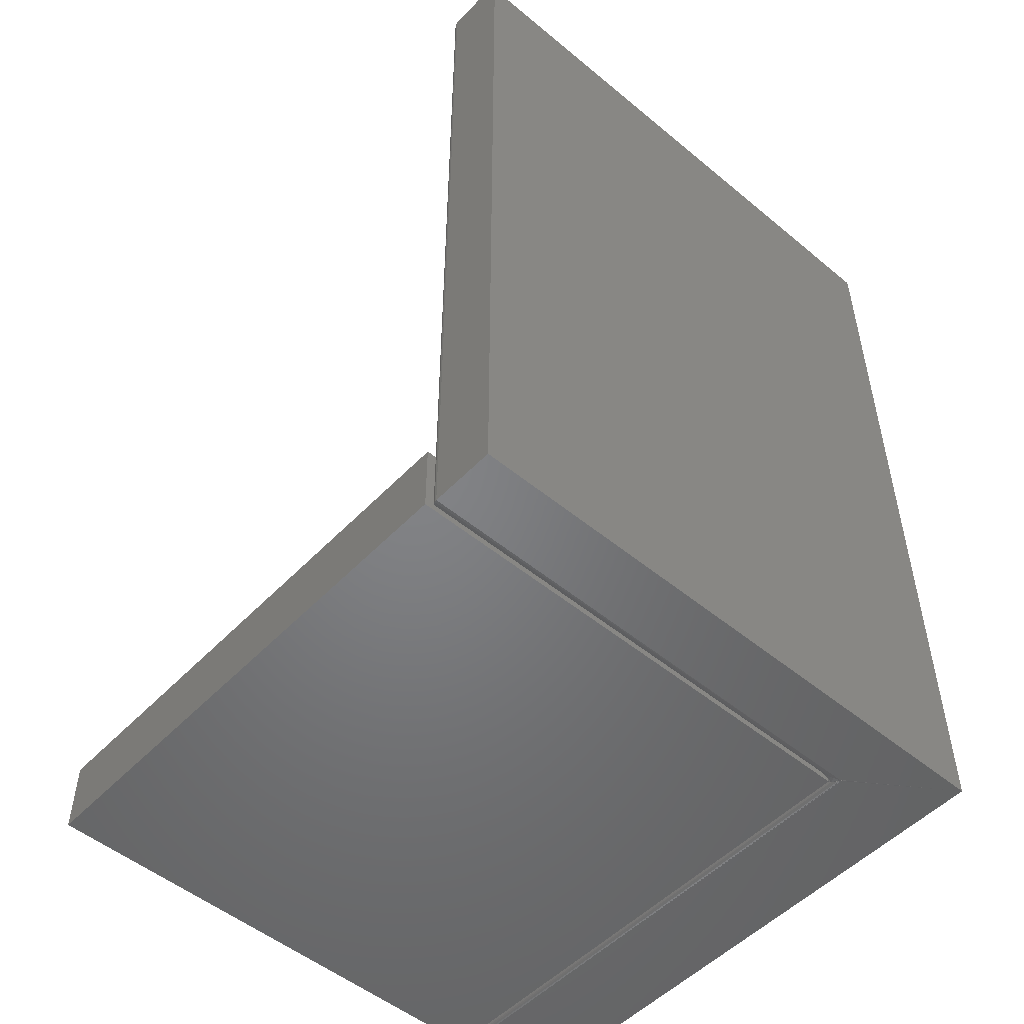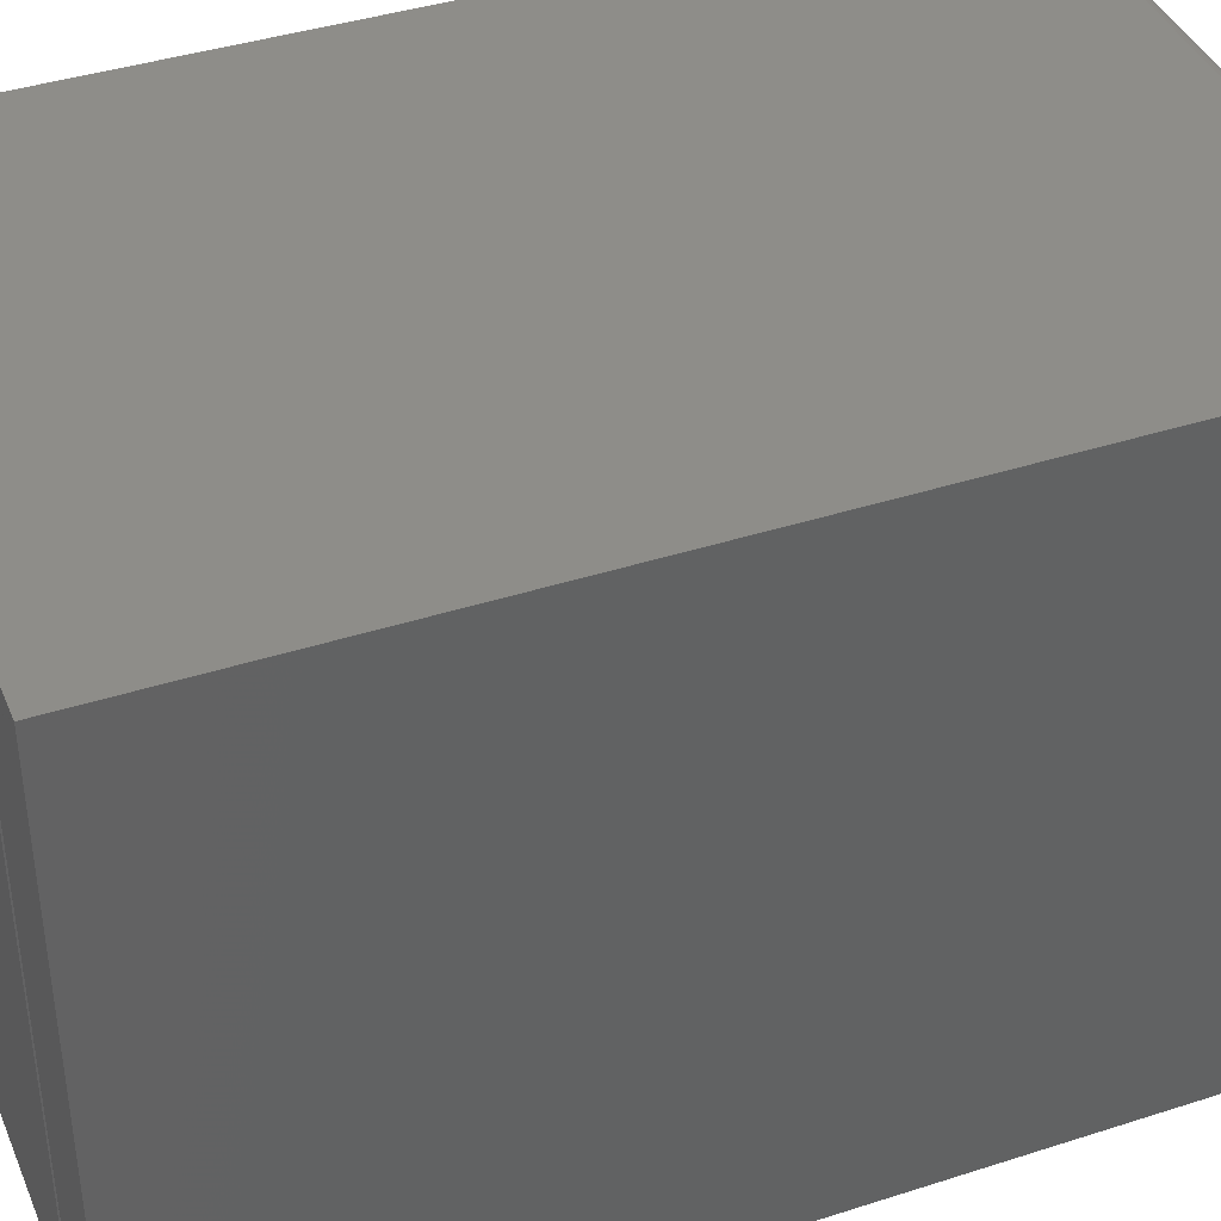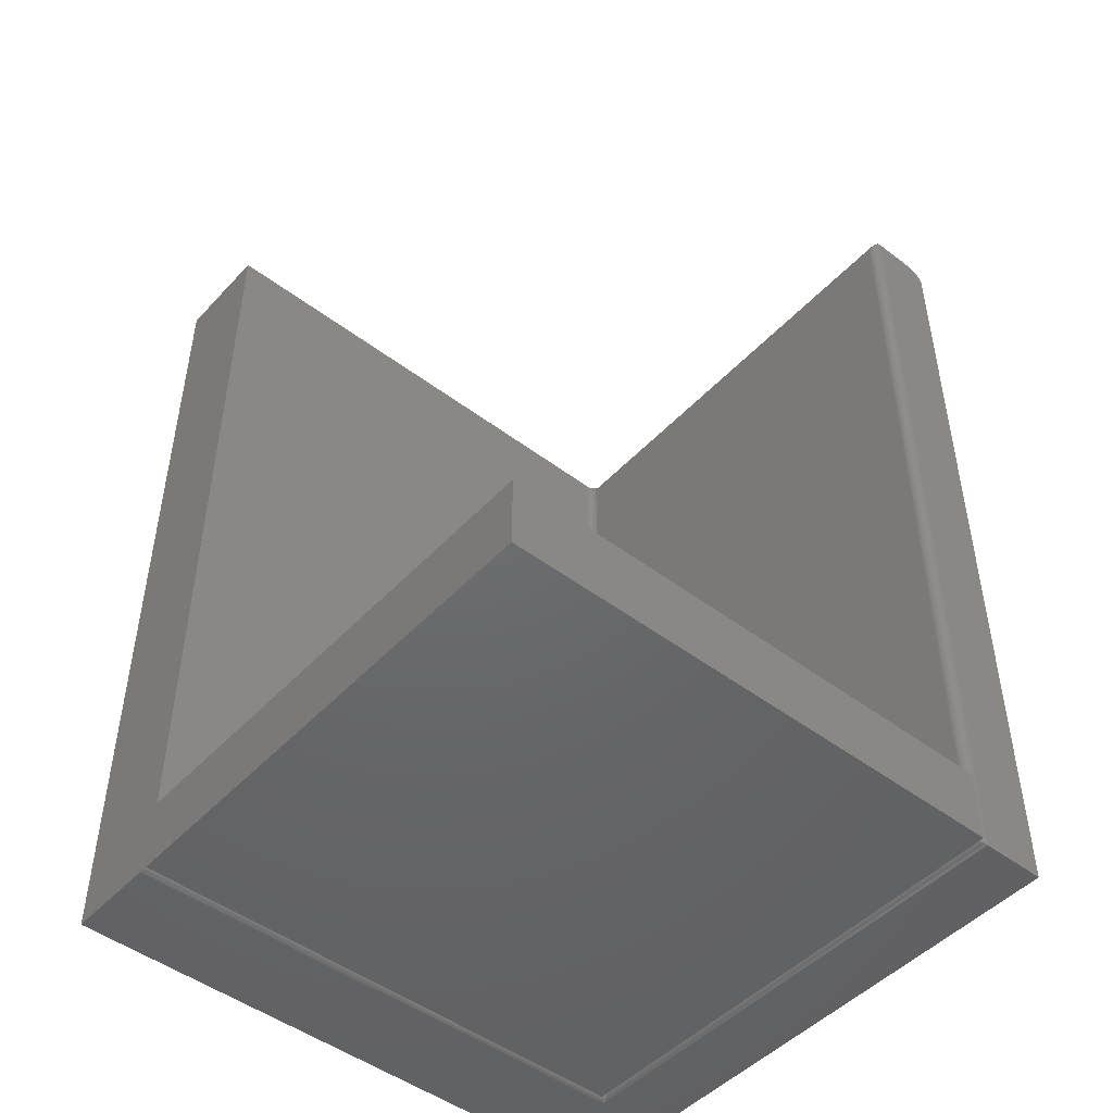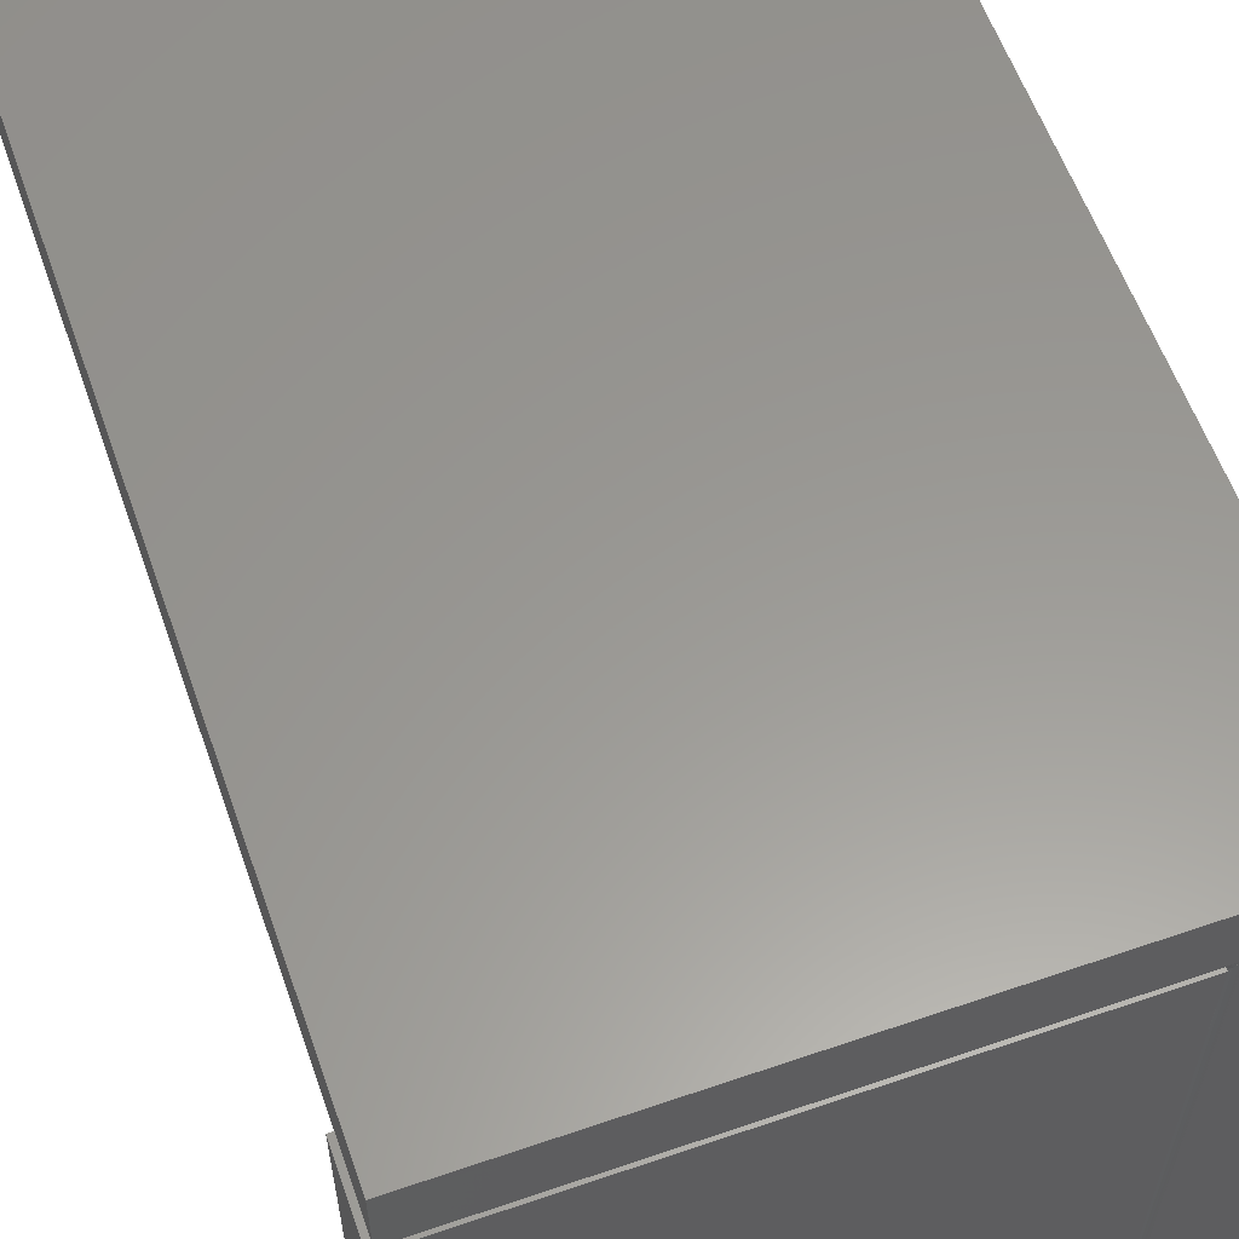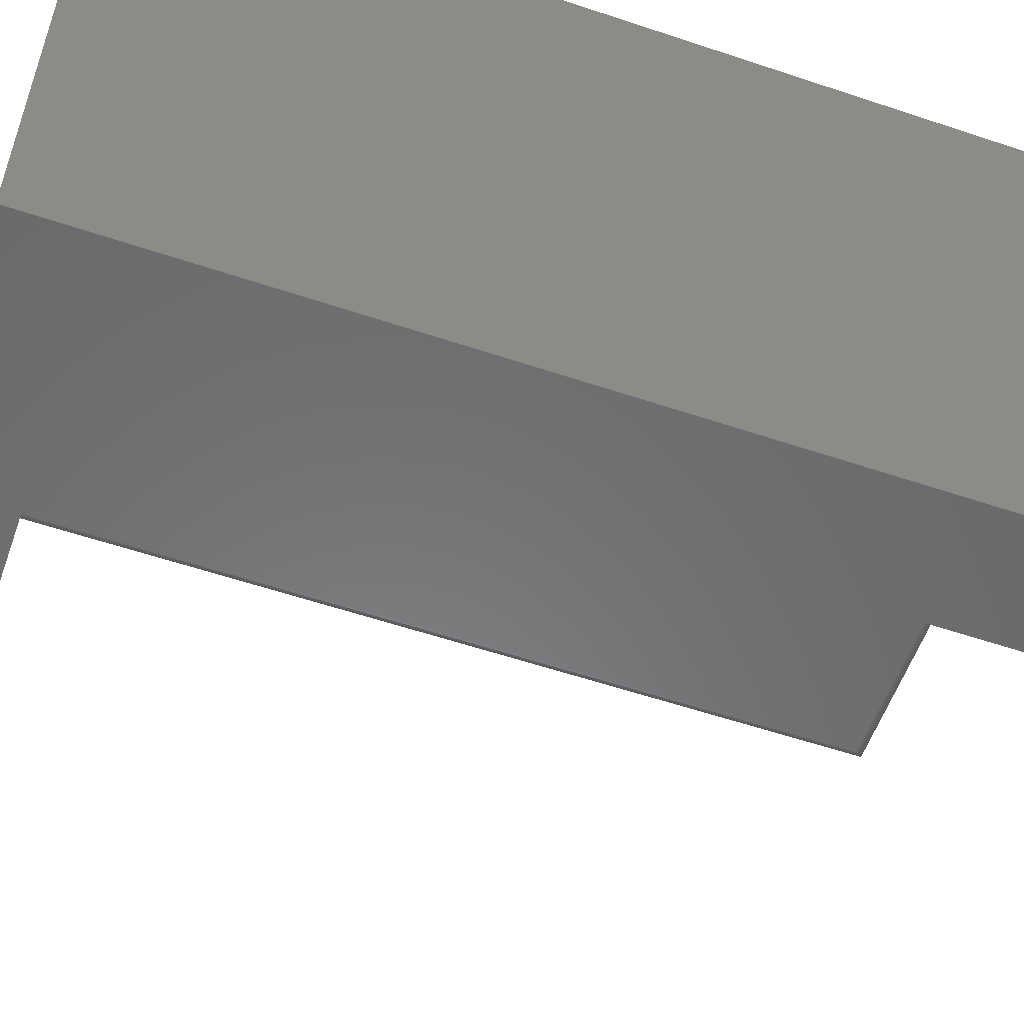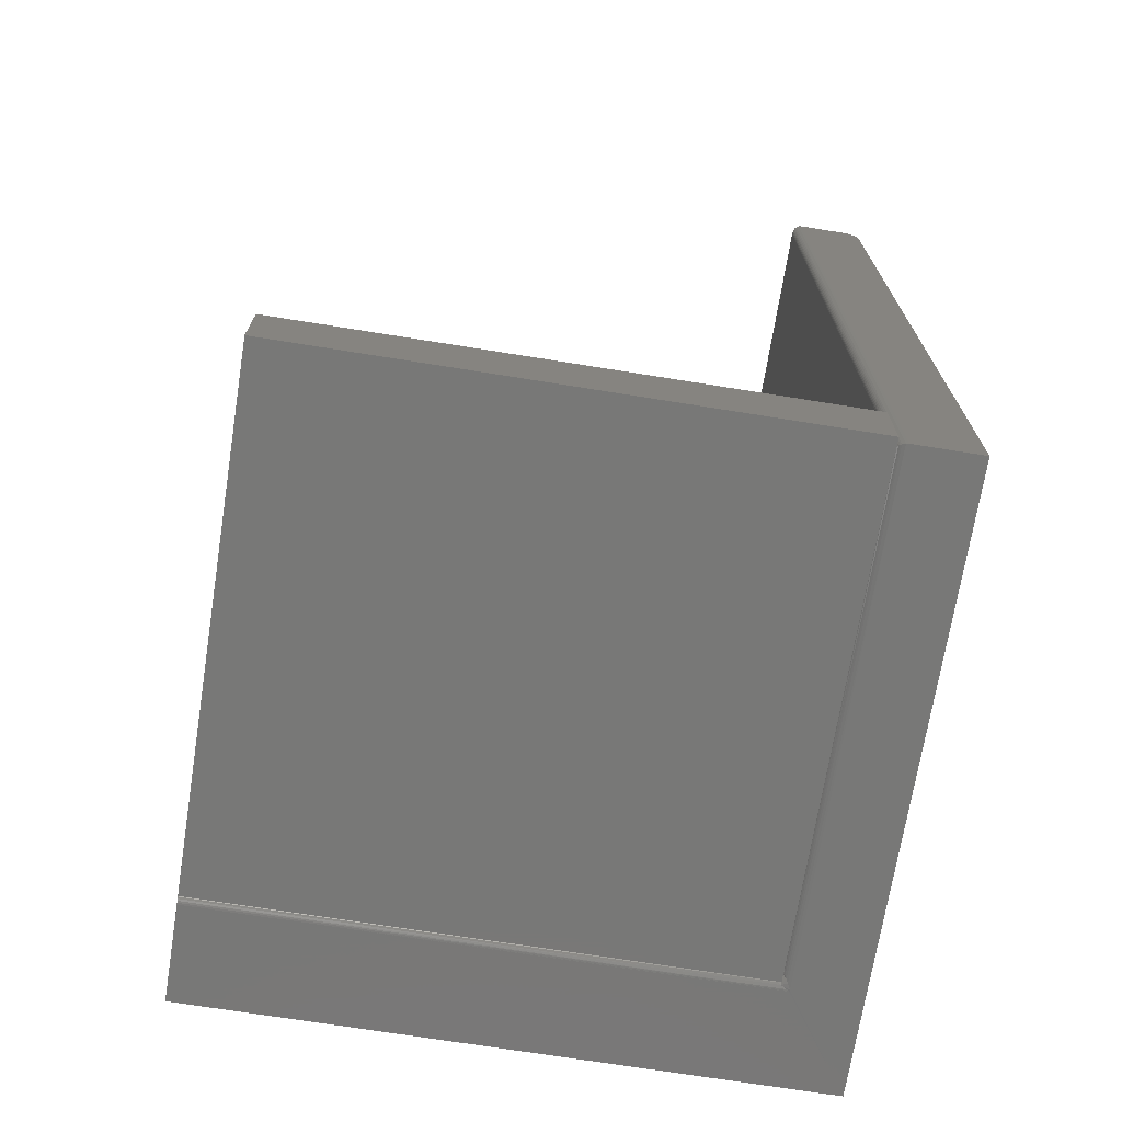
<metadata>
{"format":"stl","ext":"stl","renderer":"f3d","projection":"perspective","resolution":1024,"background":"white","views":[{"elev":-51.4,"azim":138.1,"up":"+Z"},{"elev":40.1,"azim":-111.7,"up":"+Y"},{"elev":-47.8,"azim":49.6,"up":"+Z"},{"elev":59.3,"azim":160.6,"up":"+Y"},{"elev":-56.4,"azim":-109.4,"up":"+Y"},{"elev":-70.9,"azim":80.9,"up":"+Z"}]}
</metadata>
<code>
# stl→obj: 130 verts, 255 faces
v 0.08043 -0.4375 -0.7499
v 0.08179 -0.4375 -0.7495
v 0.08306 -0.4375 -0.7489
v 0.0842 -0.4375 -0.748
v 0 -0.4375 -0.75
v 0.07903 -0.4375 -0.75
v 4.592e-17 -0.4375 0
v 0.08517 -0.4375 -0.747
v 0.08684 -0.4375 -0.689
v 0.08684 -0.4375 0
v 0.08594 -0.4375 -0.75
v 0.5 -0.4375 -0.75
v 0.5 -0.4375 -0.689
v 0.5 2.299e-17 -0.75
v 0.5 2.976e-17 -0.689
v 0.08594 0 -0.75
v 0.09031 -0.001317 -0.689
v 0.4887 2.913e-17 -0.689
v 0.09465 4.195e-17 -0.689
v 0.09313 -0.0001501 -0.689
v 0.09166 -0.0005947 -0.689
v 0.08913 -0.002288 -0.689
v 0.08816 -0.003472 -0.689
v 0.08744 -0.004823 -0.689
v 0.08699 -0.006288 -0.689
v 0.08684 -0.007812 -0.689
v 0.08594 2.939e-19 -0.7474
v 0.08594 -0.003914 -0.7461
v 0.08594 -0.001647 -0.7468
v 0.08594 -0.006003 -0.7458
v 0.08594 -0.4375 -0.7458
v 0.4887 2.602e-17 -0.7422
v 0.08897 6.279e-19 -0.7459
v 0.09076 8.301e-19 -0.7449
v 0.09254 1.045e-18 -0.7439
v 0.09465 3.469e-18 -0.7422
v 0.08684 -0.007812 -0.007812
v 0.08684 -0.007575 -0.005099
v 0.08684 -0.00687 -0.002468
v 0.08684 -0.005719 6.35e-19
v 0.09465 8.288e-17 -0.007812
v 0.4887 1.048e-16 -0.007812
v 0.08058 0.004719 -0.7498
v 0.07903 0.007812 -0.75
v 0.08531 -0.004748 -0.7468
v 0.08423 -0.002585 -0.748
v 0.08291 5.195e-05 -0.749
v 0.08913 -0.002288 -0.007812
v 0.09031 -0.001317 -0.007812
v 0.09166 -0.0005947 -0.007812
v 0.09313 -0.0001501 -0.007812
v 0.08816 -0.003472 -0.007812
v 0.08744 -0.004823 -0.007812
v 0.08699 -0.006288 -0.007812
v 0.08047 0.007091 -0.75
v 0.08812 0.003266 -0.7485
v 0.08529 0.004684 -0.7493
v 0.09388 0.0003894 -0.7446
v 0.09243 0.001113 -0.7462
v 0.09053 0.002062 -0.7475
v 0.4899 0.0001002 -0.7434
v 0.4965 0.007812 -0.75
v 0.4961 0.005616 -0.7497
v 0.4951 0.003342 -0.7486
v 0.4943 0.002368 -0.7478
v 0.4933 0.001539 -0.7468
v 0.4922 0.0008761 -0.7458
v 0.4911 0.0003889 -0.7446
v 0.4899 0.0001002 -0.006565
v 0.4951 0.003342 -0.001405
v 0.4943 0.002368 -0.00221
v 0.4933 0.001539 -0.003156
v 0.4922 0.0008761 -0.004218
v 0.4911 0.0003889 -0.005372
v 0.4965 0.007812 -2.595e-17
v 0.4961 0.005616 -0.0003152
v 4.163e-17 0.04688 1.134e-19
v 0.08694 -0.004311 4.729e-19
v 0.08721 -0.00289 2.982e-19
v 0.08766 -0.001477 1.137e-19
v 0.08904 0.001264 -2.748e-19
v 0.09202 0.005102 -8.836e-19
v 0.09465 0.007812 -1.346e-18
v 0.4965 0.04688 -5.204e-18
v 0.4965 0.05285 -0.001189
v 0.4965 0.04992 -0.0003002
v 0.4965 0.0625 -0.75
v 0.4965 0.0625 -0.01562
v 0.4965 0.0622 -0.01258
v 0.4965 0.06131 -0.009646
v 0.4965 0.05987 -0.006944
v 0.4965 0.05792 -0.004576
v 0.4965 0.05556 -0.002633
v -3.222e-34 0.0625 -0.75
v 4.497e-17 0.0625 -0.01562
v 4.591e-17 0.04992 -0.0003002
v 4.585e-17 0.05285 -0.001189
v 4.533e-17 0.06131 -0.009646
v 4.515e-17 0.0622 -0.01258
v 4.576e-17 0.05556 -0.002633
v 4.564e-17 0.05792 -0.004576
v 4.55e-17 0.05987 -0.006944
v 0.09465 0.0001501 -0.006288
v 0.09465 0.006288 -0.0001501
v 0.09465 0.004823 -0.0005947
v 0.09465 0.003472 -0.001317
v 0.09465 0.0005947 -0.004823
v 0.09465 0.002288 -0.002288
v 0.09465 0.001317 -0.003472
v 0.09313 0.004765 -0.000456
v 0.08816 -0.00157 -0.001543
v 0.08913 -0.0005859 -0.002201
v 0.09031 0.0002219 -0.002741
v 0.09166 0.0008222 -0.003142
v 0.09313 0.001192 -0.003389
v 0.08816 -0.003255 -0.005611
v 0.08744 -0.00458 -0.005347
v 0.08699 -0.006017 -0.005062
v 0.08913 -0.002094 -0.005842
v 0.09031 -0.001141 -0.006031
v 0.09166 -0.0004331 -0.006172
v 0.09313 2.884e-06 -0.006259
v 0.08913 -0.001519 -0.003947
v 0.08816 -0.002613 -0.003494
v 0.08744 -0.003861 -0.002977
v 0.08699 -0.005215 -0.002416
v 0.09031 -0.0006217 -0.004319
v 0.09166 4.527e-05 -0.004595
v 0.09313 0.000456 -0.004765
v 0.07975 0.00637 -0.75
f 1 2 3
f 4 5 6
f 4 6 1
f 4 1 3
f 7 5 4
f 7 4 8
f 7 8 9
f 7 9 10
f 11 12 8
f 8 12 13
f 8 13 9
f 14 15 12
f 12 15 13
f 16 14 11
f 11 14 12
f 17 15 18
f 17 18 19
f 17 19 20
f 17 20 21
f 13 15 17
f 13 17 22
f 13 22 23
f 13 23 24
f 13 24 25
f 13 25 26
f 13 26 9
f 27 28 29
f 27 30 28
f 30 8 31
f 11 8 30
f 11 30 27
f 11 27 16
f 32 18 15
f 32 15 14
f 32 14 16
f 32 16 27
f 32 27 33
f 32 33 34
f 32 34 35
f 32 35 36
f 26 37 9
f 10 9 37
f 10 37 38
f 10 38 39
f 10 39 40
f 19 18 41
f 41 18 42
f 6 43 1
f 6 44 43
f 30 8 45
f 30 31 8
f 8 4 45
f 45 4 46
f 46 4 3
f 46 3 47
f 47 3 2
f 47 2 43
f 43 2 1
f 48 17 49
f 49 17 21
f 49 21 50
f 50 21 20
f 50 20 51
f 51 20 19
f 51 19 41
f 17 48 22
f 22 48 52
f 22 52 23
f 23 52 53
f 23 53 24
f 24 53 54
f 24 54 25
f 25 54 37
f 25 37 26
f 44 47 43
f 44 55 47
f 56 34 33
f 56 47 57
f 58 35 34
f 58 34 59
f 60 59 34
f 34 56 60
f 36 35 58
f 47 55 57
f 27 29 46
f 27 46 47
f 27 47 56
f 27 56 33
f 29 28 30
f 29 30 45
f 29 45 46
f 32 58 61
f 32 36 58
f 62 63 55
f 55 63 57
f 57 63 64
f 57 64 56
f 56 64 65
f 56 65 60
f 60 65 66
f 66 67 60
f 60 67 59
f 59 67 68
f 59 68 58
f 68 61 58
f 42 61 69
f 42 18 61
f 63 70 64
f 70 71 64
f 64 71 65
f 71 72 65
f 65 72 66
f 72 73 66
f 66 73 67
f 73 74 67
f 67 74 68
f 74 69 68
f 68 69 61
f 32 61 18
f 62 75 63
f 63 75 76
f 63 76 70
f 77 7 10
f 77 10 40
f 77 40 78
f 77 78 79
f 77 79 80
f 77 80 81
f 77 81 82
f 77 82 83
f 77 83 75
f 77 75 84
f 85 86 84
f 75 62 87
f 75 87 88
f 75 88 89
f 75 89 90
f 75 90 91
f 75 91 92
f 75 92 93
f 75 93 85
f 75 85 84
f 94 95 87
f 87 95 88
f 77 96 97
f 5 7 98
f 5 98 99
f 5 99 95
f 5 95 94
f 7 77 97
f 7 97 100
f 7 100 101
f 7 101 102
f 7 102 98
f 88 95 89
f 89 95 99
f 89 99 90
f 90 99 98
f 90 98 91
f 91 98 102
f 91 102 92
f 92 102 101
f 92 101 93
f 93 101 100
f 93 100 85
f 85 100 97
f 85 97 86
f 86 97 96
f 86 96 84
f 84 96 77
f 41 69 103
f 41 42 69
f 104 105 106
f 76 106 70
f 72 107 73
f 107 74 73
f 107 103 69
f 107 69 74
f 75 83 76
f 76 83 104
f 76 104 106
f 70 106 71
f 71 106 108
f 71 108 72
f 72 108 109
f 72 109 107
f 82 110 83
f 110 104 83
f 81 108 106
f 106 82 81
f 80 111 112
f 80 112 113
f 108 80 113
f 108 81 80
f 105 104 110
f 110 82 106
f 105 110 106
f 80 79 111
f 108 113 114
f 108 114 115
f 109 108 115
f 48 116 52
f 52 116 117
f 52 117 53
f 53 117 118
f 53 118 54
f 54 118 38
f 54 38 37
f 116 48 119
f 119 48 49
f 119 49 120
f 120 49 50
f 120 50 121
f 121 50 51
f 121 51 122
f 122 51 41
f 122 41 103
f 123 111 124
f 124 111 79
f 124 79 125
f 125 79 78
f 125 78 126
f 126 78 40
f 126 40 39
f 111 123 112
f 112 123 127
f 112 127 113
f 113 127 128
f 113 128 114
f 114 128 129
f 114 129 115
f 115 129 107
f 115 107 109
f 119 124 116
f 116 124 125
f 116 125 117
f 117 125 126
f 117 126 118
f 118 126 39
f 118 39 38
f 124 119 123
f 123 119 120
f 123 120 127
f 127 120 121
f 127 121 128
f 128 121 122
f 128 122 129
f 129 122 103
f 129 103 107
f 6 5 130
f 94 130 5
f 44 130 94
f 44 94 55
f 87 55 94
f 62 55 87

</code>
